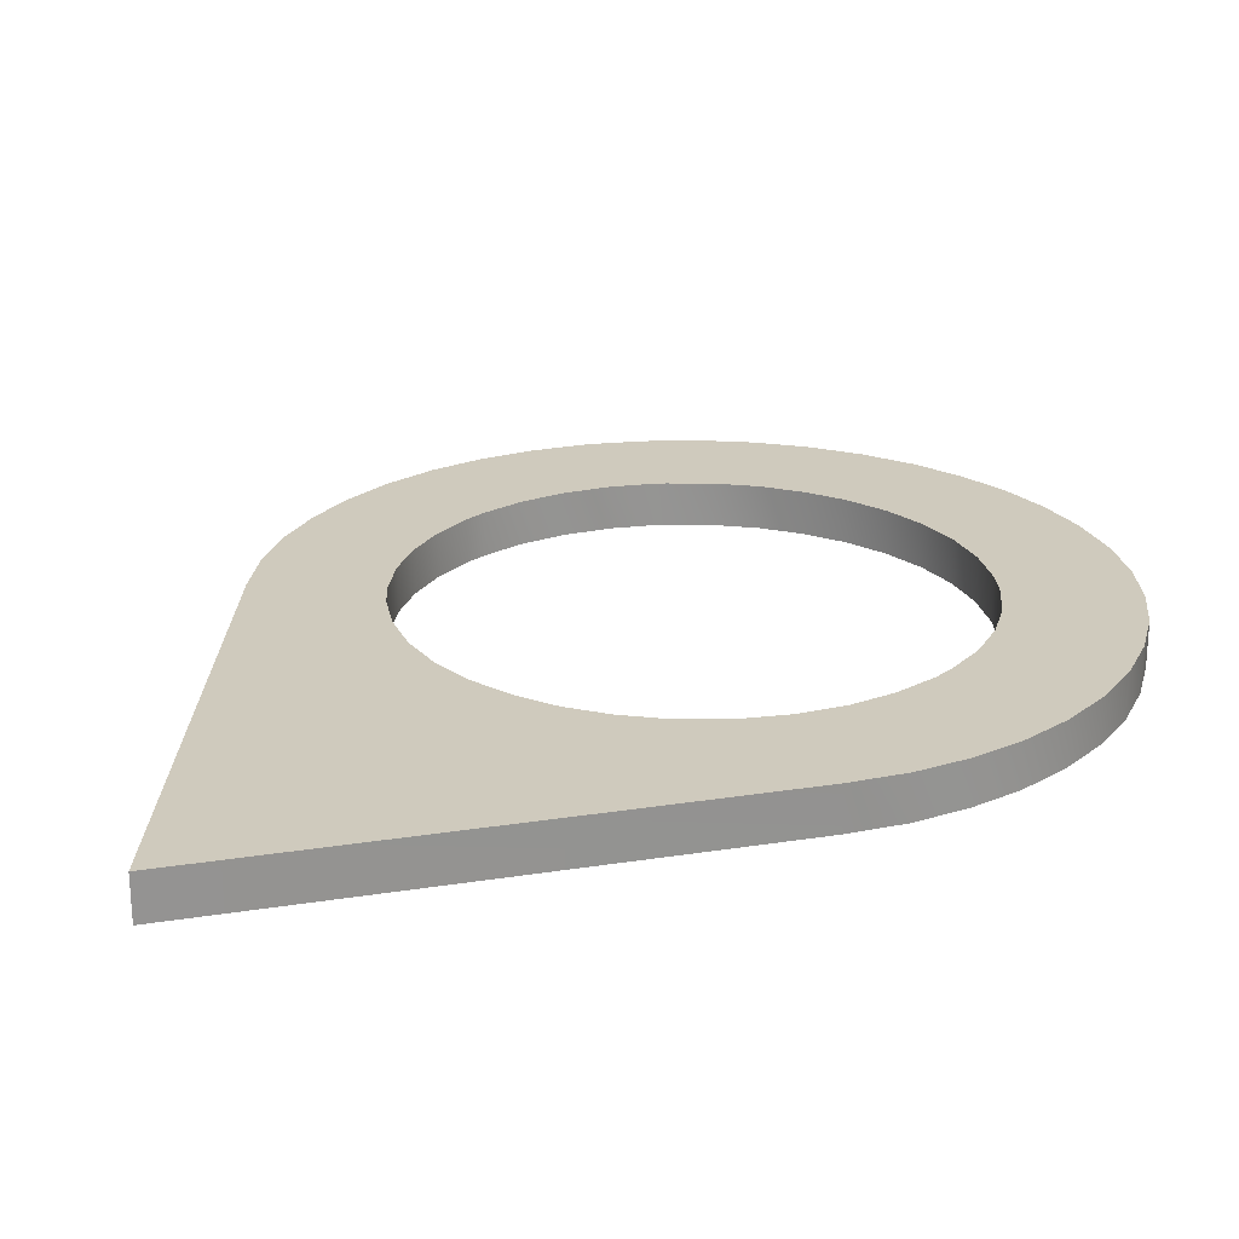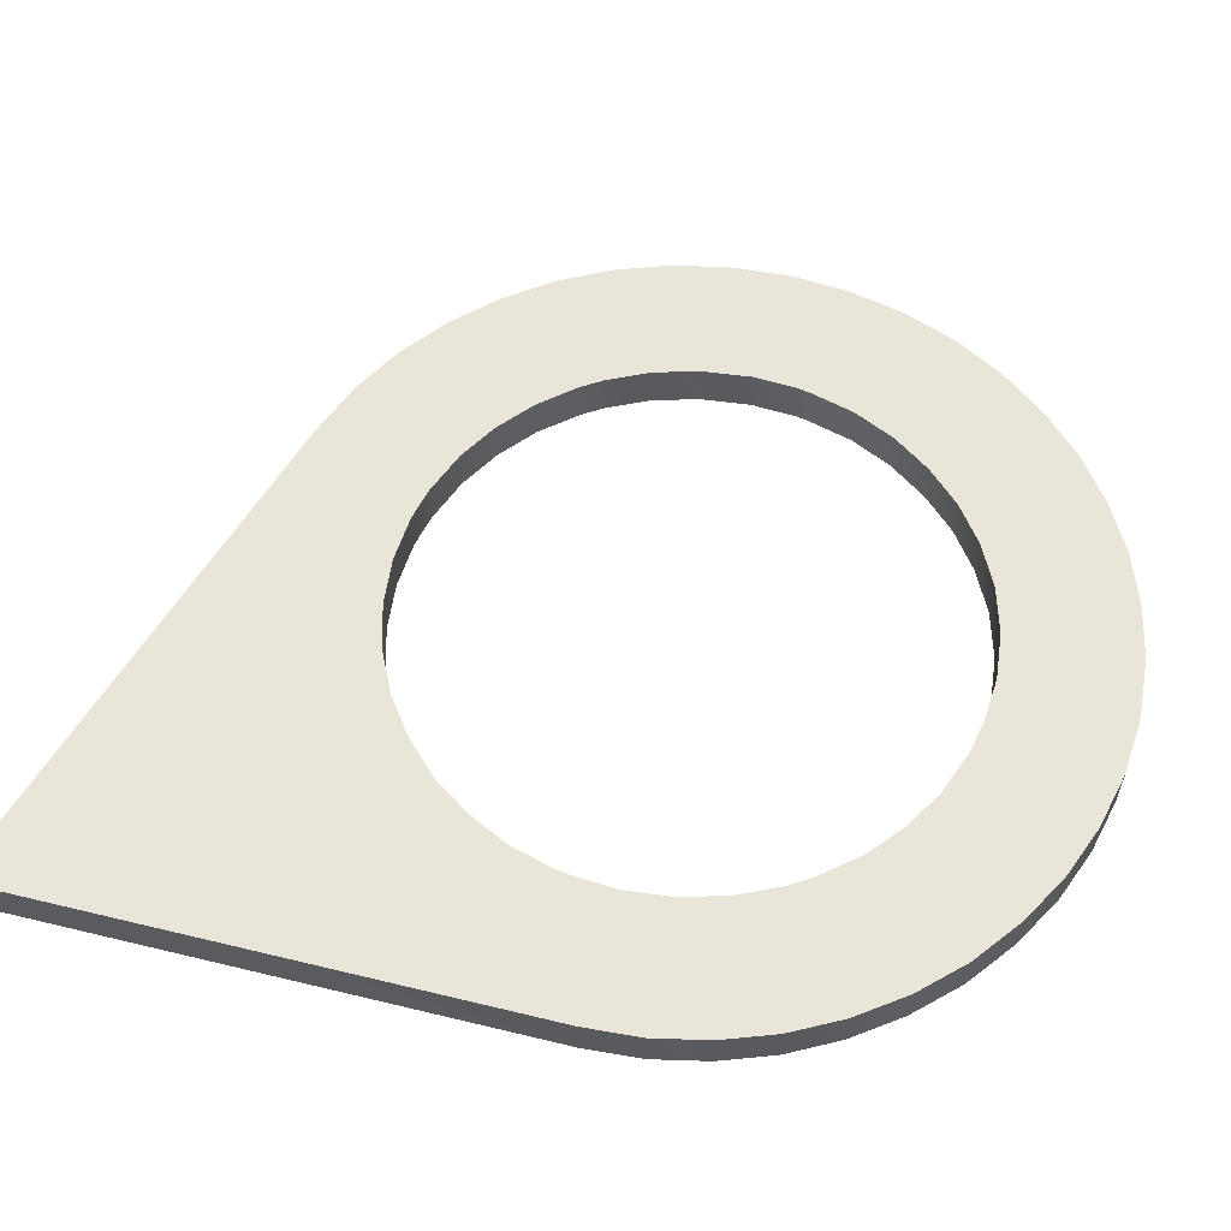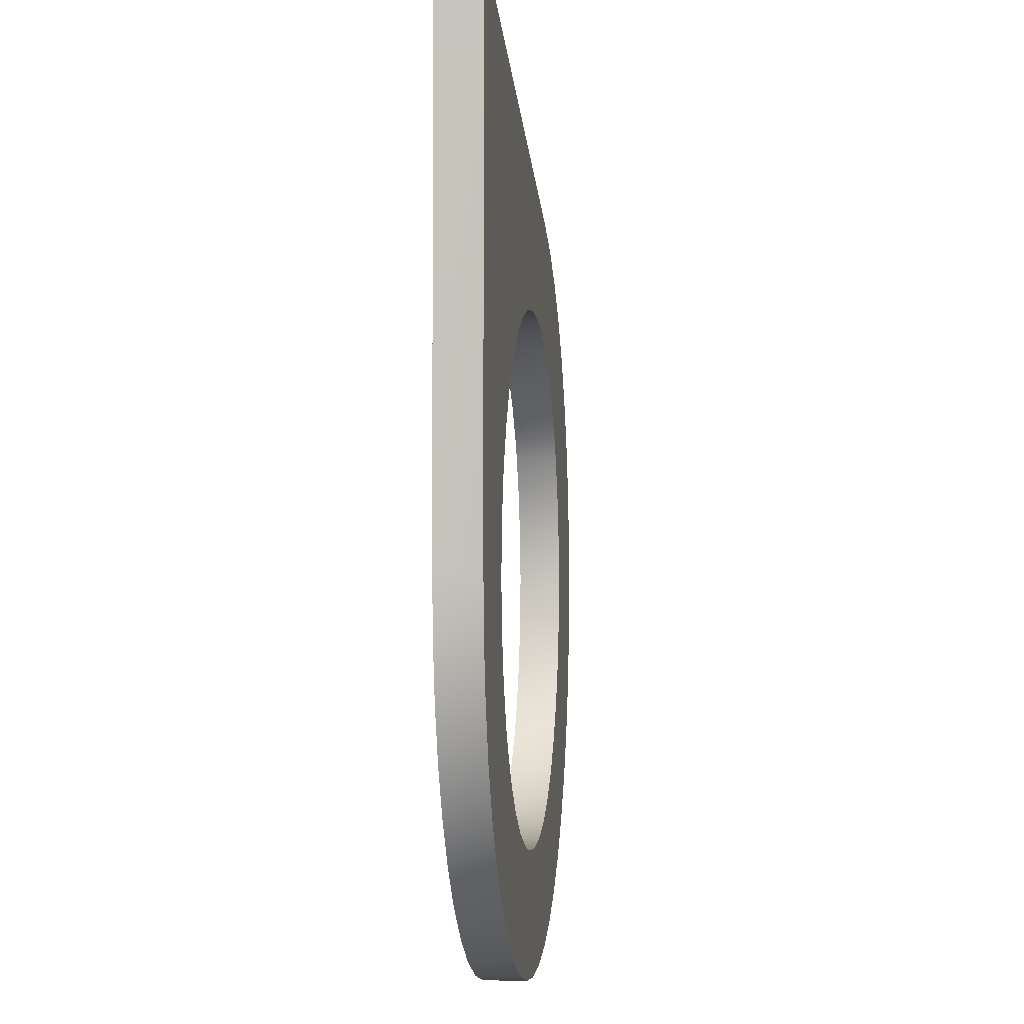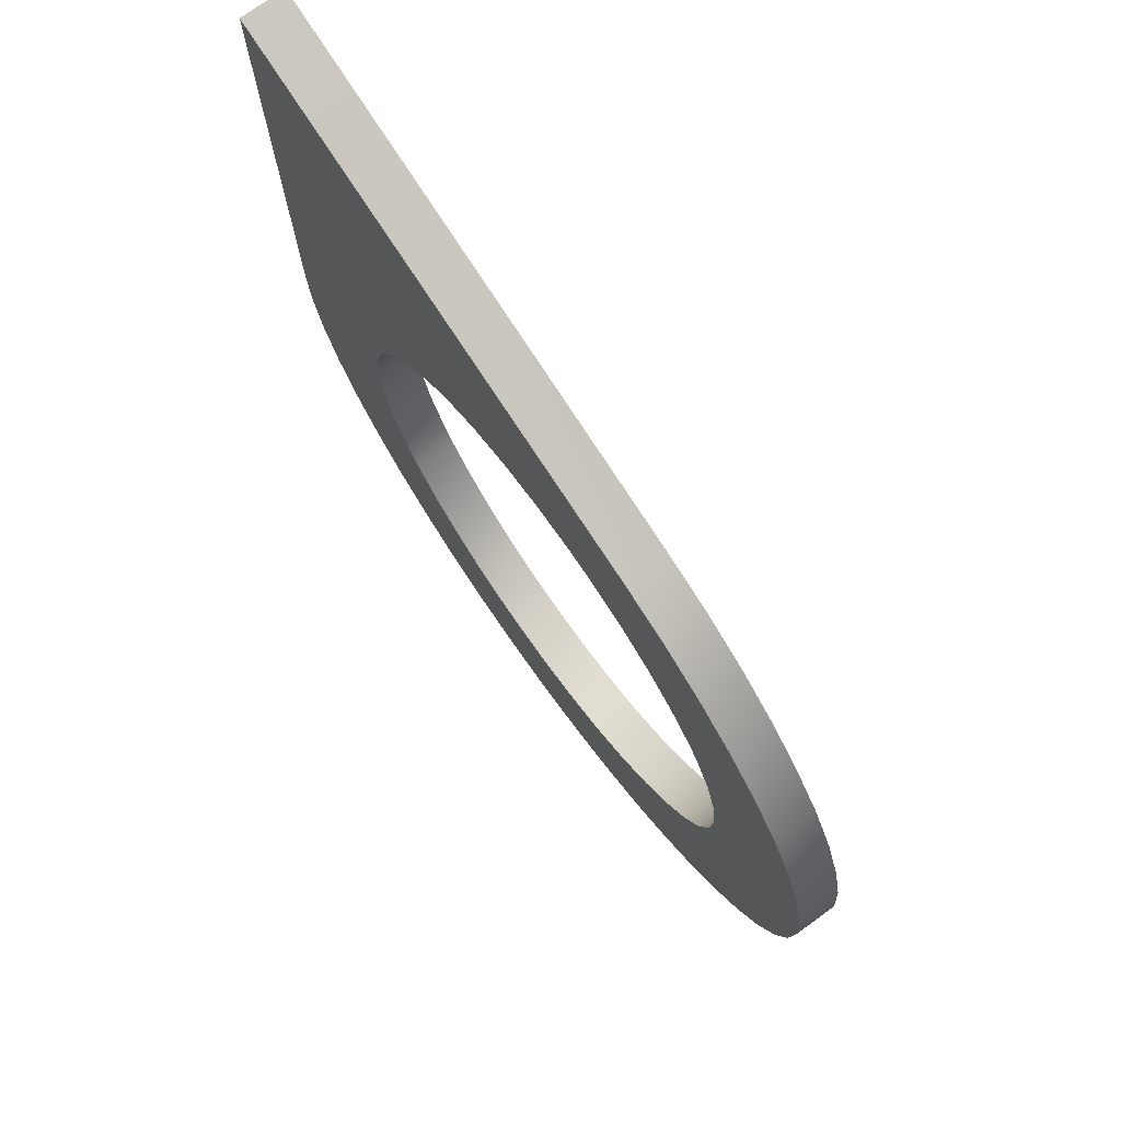
<metadata>
{"format":"obj","ext":"obj","renderer":"f3d","projection":"perspective","resolution":1024,"background":"white","views":[{"elev":23.1,"azim":-105.0,"up":"+Z"},{"elev":58.1,"azim":-75.8,"up":"+Z"},{"elev":-2.4,"azim":-83.4,"up":"+Y"},{"elev":74.3,"azim":54.1,"up":"+Y"}]}
</metadata>
<code>
v 0.1206 -0.02073 0.0205
v 0.1206 -0.02073 0.0204
v 0.1206 -0.02086 0.0204
v 0.1206 -0.02086 0.0205
v 0.1206 -0.02099 0.0204
v 0.1206 -0.02099 0.0205
v 0.1206 -0.0211 0.0204
v 0.1206 -0.0211 0.0205
v 0.1207 -0.02122 0.0204
v 0.1207 -0.02122 0.0205
v 0.1208 -0.02132 0.0204
v 0.1208 -0.02132 0.0205
v 0.1209 -0.02141 0.0204
v 0.1209 -0.02141 0.0205
v 0.121 -0.02149 0.0204
v 0.121 -0.02149 0.0205
v 0.1211 -0.02156 0.0204
v 0.1211 -0.02156 0.0205
v 0.1212 -0.0216 0.0204
v 0.1212 -0.0216 0.0205
v 0.1213 -0.02163 0.0204
v 0.1213 -0.02163 0.0205
v 0.1215 -0.02165 0.0204
v 0.1215 -0.02165 0.0205
v 0.1215 -0.02165 0.0204
v 0.1215 -0.02165 0.0205
v 0.1216 -0.02164 0.0204
v 0.1216 -0.02164 0.0205
v 0.1217 -0.02161 0.0204
v 0.1217 -0.02161 0.0205
v 0.1219 -0.02157 0.0204
v 0.1219 -0.02157 0.0205
v 0.122 -0.02151 0.0204
v 0.122 -0.02151 0.0205
v 0.1221 -0.02143 0.0204
v 0.1221 -0.02143 0.0205
v 0.1222 -0.02134 0.0204
v 0.1222 -0.02134 0.0205
v 0.1222 -0.02124 0.0204
v 0.1222 -0.02124 0.0205
v 0.1223 -0.02112 0.0204
v 0.1223 -0.02112 0.0205
v 0.1224 -0.021 0.0204
v 0.1224 -0.021 0.0205
v 0.1224 -0.02087 0.0204
v 0.1224 -0.02087 0.0205
v 0.1224 -0.02075 0.0204
v 0.1224 -0.02075 0.0205
v 0.1224 -0.02073 0.0204
v 0.1224 -0.02073 0.0205
v 0.1224 -0.0206 0.0204
v 0.1224 -0.0206 0.0205
v 0.1224 -0.02048 0.0204
v 0.1224 -0.02048 0.0205
v 0.1223 -0.02036 0.0204
v 0.1223 -0.02036 0.0205
v 0.1223 -0.02024 0.0204
v 0.1223 -0.02024 0.0205
v 0.1222 -0.02014 0.0204
v 0.1222 -0.02014 0.0205
v 0.1221 -0.02005 0.0204
v 0.1221 -0.02005 0.0205
v 0.122 -0.01997 0.0204
v 0.122 -0.01997 0.0205
v 0.1219 -0.0199 0.0204
v 0.1219 -0.0199 0.0205
v 0.1217 -0.01986 0.0204
v 0.1217 -0.01986 0.0205
v 0.1206 -0.01951 0.0205
v 0.1206 -0.01951 0.0204
v 0.1209 -0.02062 0.0205
v 0.1209 -0.02062 0.0204
v 0.1209 -0.02051 0.0204
v 0.1209 -0.02051 0.0205
v 0.1209 -0.02042 0.0204
v 0.1209 -0.02042 0.0205
v 0.121 -0.02033 0.0204
v 0.121 -0.02033 0.0205
v 0.1211 -0.02026 0.0204
v 0.1211 -0.02026 0.0205
v 0.1212 -0.0202 0.0204
v 0.1212 -0.0202 0.0205
v 0.1213 -0.02015 0.0204
v 0.1213 -0.02015 0.0205
v 0.1214 -0.02012 0.0204
v 0.1214 -0.02012 0.0205
v 0.1215 -0.02011 0.0204
v 0.1215 -0.02011 0.0205
v 0.1216 -0.02012 0.0204
v 0.1216 -0.02012 0.0205
v 0.1216 -0.02013 0.0204
v 0.1216 -0.02013 0.0205
v 0.1217 -0.02017 0.0204
v 0.1217 -0.02017 0.0205
v 0.1218 -0.02022 0.0204
v 0.1218 -0.02022 0.0205
v 0.1219 -0.02029 0.0204
v 0.1219 -0.02029 0.0205
v 0.122 -0.02037 0.0204
v 0.122 -0.02037 0.0205
v 0.122 -0.02041 0.0204
v 0.122 -0.02041 0.0205
v 0.1221 -0.02051 0.0204
v 0.1221 -0.02051 0.0205
v 0.1221 -0.02061 0.0204
v 0.1221 -0.02061 0.0205
v 0.1221 -0.02072 0.0204
v 0.1221 -0.02072 0.0205
v 0.1221 -0.02082 0.0204
v 0.1221 -0.02082 0.0205
v 0.1221 -0.02085 0.0204
v 0.1221 -0.02085 0.0205
v 0.1221 -0.02095 0.0204
v 0.1221 -0.02095 0.0205
v 0.122 -0.02104 0.0204
v 0.122 -0.02104 0.0205
v 0.122 -0.02113 0.0204
v 0.122 -0.02113 0.0205
v 0.1219 -0.0212 0.0204
v 0.1219 -0.0212 0.0205
v 0.1218 -0.02127 0.0204
v 0.1218 -0.02127 0.0205
v 0.1217 -0.02131 0.0204
v 0.1217 -0.02131 0.0205
v 0.1216 -0.02134 0.0204
v 0.1216 -0.02134 0.0205
v 0.1215 -0.02135 0.0204
v 0.1215 -0.02135 0.0205
v 0.1214 -0.02135 0.0204
v 0.1214 -0.02135 0.0205
v 0.1213 -0.02133 0.0204
v 0.1213 -0.02133 0.0205
v 0.1212 -0.02129 0.0204
v 0.1212 -0.02129 0.0205
v 0.1211 -0.02124 0.0204
v 0.1211 -0.02124 0.0205
v 0.121 -0.02117 0.0204
v 0.121 -0.02117 0.0205
v 0.121 -0.02109 0.0204
v 0.121 -0.02109 0.0205
v 0.1209 -0.02105 0.0204
v 0.1209 -0.02105 0.0205
v 0.1209 -0.02095 0.0204
v 0.1209 -0.02095 0.0205
v 0.1209 -0.02085 0.0204
v 0.1209 -0.02085 0.0205
v 0.1209 -0.02074 0.0204
v 0.1209 -0.02074 0.0205
v 0.1209 -0.02064 0.0204
v 0.1209 -0.02064 0.0205
v 0.1206 -0.01951 0.0205
v 0.1206 -0.01951 0.0204
v 0.1214 -0.02135 0.0205
v 0.1215 -0.02165 0.0205
v 0.1215 -0.02135 0.0205
v 0.1215 -0.02165 0.0205
v 0.1215 -0.02165 0.0205
v 0.1216 -0.02134 0.0205
v 0.1215 -0.02011 0.0205
v 0.1217 -0.01986 0.0205
v 0.1214 -0.02012 0.0205
v 0.1206 -0.01951 0.0205
v 0.1213 -0.02015 0.0205
v 0.1212 -0.0202 0.0205
v 0.1209 -0.02042 0.0205
v 0.121 -0.02033 0.0205
v 0.1211 -0.02026 0.0205
v 0.1209 -0.02085 0.0205
v 0.1206 -0.02099 0.0205
v 0.1209 -0.02095 0.0205
v 0.1206 -0.02099 0.0205
v 0.1206 -0.0211 0.0205
v 0.1209 -0.02105 0.0205
v 0.1206 -0.0211 0.0205
v 0.1207 -0.02122 0.0205
v 0.121 -0.02109 0.0205
v 0.121 -0.02109 0.0205
v 0.1207 -0.02122 0.0205
v 0.1208 -0.02132 0.0205
v 0.121 -0.02117 0.0205
v 0.1208 -0.02132 0.0205
v 0.1209 -0.02141 0.0205
v 0.1211 -0.02124 0.0205
v 0.1209 -0.02141 0.0205
v 0.121 -0.02149 0.0205
v 0.1212 -0.02129 0.0205
v 0.121 -0.02149 0.0205
v 0.1211 -0.02156 0.0205
v 0.1213 -0.02133 0.0205
v 0.1211 -0.02156 0.0205
v 0.1212 -0.0216 0.0205
v 0.1212 -0.0216 0.0205
v 0.1213 -0.02163 0.0205
v 0.1209 -0.02074 0.0205
v 0.1206 -0.02073 0.0205
v 0.1206 -0.02086 0.0205
v 0.1215 -0.02165 0.0205
v 0.1216 -0.02164 0.0205
v 0.1217 -0.02161 0.0205
v 0.1217 -0.02131 0.0205
v 0.1217 -0.02161 0.0205
v 0.1219 -0.02157 0.0205
v 0.1218 -0.02127 0.0205
v 0.1219 -0.02157 0.0205
v 0.122 -0.02151 0.0205
v 0.1219 -0.0212 0.0205
v 0.122 -0.02151 0.0205
v 0.1221 -0.02143 0.0205
v 0.122 -0.02113 0.0205
v 0.1221 -0.02143 0.0205
v 0.1222 -0.02134 0.0205
v 0.122 -0.02104 0.0205
v 0.1209 -0.02064 0.0205
v 0.1209 -0.02062 0.0205
v 0.1209 -0.02051 0.0205
v 0.1216 -0.02012 0.0205
v 0.1217 -0.01986 0.0205
v 0.1216 -0.02013 0.0205
v 0.1219 -0.0199 0.0205
v 0.1217 -0.02017 0.0205
v 0.122 -0.01997 0.0205
v 0.1218 -0.02022 0.0205
v 0.1221 -0.02005 0.0205
v 0.1219 -0.02029 0.0205
v 0.1222 -0.02014 0.0205
v 0.122 -0.02037 0.0205
v 0.1223 -0.02024 0.0205
v 0.122 -0.02041 0.0205
v 0.1223 -0.02036 0.0205
v 0.1221 -0.02051 0.0205
v 0.1224 -0.02048 0.0205
v 0.1221 -0.02061 0.0205
v 0.1222 -0.02134 0.0205
v 0.1222 -0.02124 0.0205
v 0.1223 -0.02112 0.0205
v 0.1221 -0.02095 0.0205
v 0.1223 -0.02112 0.0205
v 0.1224 -0.021 0.0205
v 0.1221 -0.02085 0.0205
v 0.1224 -0.021 0.0205
v 0.1224 -0.02087 0.0205
v 0.1221 -0.02082 0.0205
v 0.1224 -0.02087 0.0205
v 0.1224 -0.02075 0.0205
v 0.1221 -0.02072 0.0205
v 0.1224 -0.02075 0.0205
v 0.1224 -0.02073 0.0205
v 0.1224 -0.02073 0.0205
v 0.1224 -0.0206 0.0205
v 0.1216 -0.02013 0.0204
v 0.1216 -0.02012 0.0204
v 0.1217 -0.01986 0.0204
v 0.1215 -0.02011 0.0204
v 0.1206 -0.01951 0.0204
v 0.1214 -0.02012 0.0204
v 0.1206 -0.01951 0.0204
v 0.1213 -0.02015 0.0204
v 0.1217 -0.02131 0.0204
v 0.1217 -0.02161 0.0204
v 0.1216 -0.02134 0.0204
v 0.1216 -0.02164 0.0204
v 0.1215 -0.02135 0.0204
v 0.1223 -0.02024 0.0204
v 0.1223 -0.02036 0.0204
v 0.1221 -0.02051 0.0204
v 0.1224 -0.02048 0.0204
v 0.1221 -0.02061 0.0204
v 0.1224 -0.0206 0.0204
v 0.1221 -0.02072 0.0204
v 0.1215 -0.02165 0.0204
v 0.1215 -0.02165 0.0204
v 0.1214 -0.02135 0.0204
v 0.1213 -0.02163 0.0204
v 0.1213 -0.02133 0.0204
v 0.1212 -0.0216 0.0204
v 0.1212 -0.02129 0.0204
v 0.1211 -0.02156 0.0204
v 0.1211 -0.02124 0.0204
v 0.121 -0.02149 0.0204
v 0.121 -0.02117 0.0204
v 0.1217 -0.02017 0.0204
v 0.1219 -0.0199 0.0204
v 0.1218 -0.02022 0.0204
v 0.122 -0.01997 0.0204
v 0.1219 -0.02029 0.0204
v 0.1212 -0.0202 0.0204
v 0.1211 -0.02026 0.0204
v 0.121 -0.02033 0.0204
v 0.1209 -0.02095 0.0204
v 0.1209 -0.02105 0.0204
v 0.1207 -0.02122 0.0204
v 0.121 -0.02109 0.0204
v 0.1208 -0.02132 0.0204
v 0.1209 -0.02141 0.0204
v 0.122 -0.02041 0.0204
v 0.122 -0.02037 0.0204
v 0.1222 -0.02014 0.0204
v 0.1221 -0.02005 0.0204
v 0.1224 -0.02087 0.0204
v 0.1224 -0.021 0.0204
v 0.1221 -0.02095 0.0204
v 0.1223 -0.02112 0.0204
v 0.122 -0.02104 0.0204
v 0.1222 -0.02124 0.0204
v 0.122 -0.02113 0.0204
v 0.1222 -0.02134 0.0204
v 0.1219 -0.0212 0.0204
v 0.1221 -0.02143 0.0204
v 0.1218 -0.02127 0.0204
v 0.122 -0.02151 0.0204
v 0.1219 -0.02157 0.0204
v 0.1209 -0.02042 0.0204
v 0.1209 -0.02051 0.0204
v 0.1206 -0.02073 0.0204
v 0.1209 -0.02062 0.0204
v 0.1206 -0.0211 0.0204
v 0.1206 -0.02099 0.0204
v 0.1209 -0.02085 0.0204
v 0.1206 -0.02086 0.0204
v 0.1209 -0.02074 0.0204
v 0.1209 -0.02064 0.0204
v 0.1221 -0.02085 0.0204
v 0.1221 -0.02082 0.0204
v 0.1224 -0.02075 0.0204
v 0.1224 -0.02073 0.0204
f 1 2 3
f 1 3 4
f 4 3 5
f 4 5 6
f 6 5 7
f 6 7 8
f 8 7 9
f 8 9 10
f 10 9 11
f 10 11 12
f 12 11 13
f 12 13 14
f 14 13 15
f 14 15 16
f 16 15 17
f 16 17 18
f 18 17 19
f 18 19 20
f 20 19 21
f 20 21 22
f 22 21 23
f 22 23 24
f 24 23 25
f 24 25 26
f 26 25 27
f 26 27 28
f 28 27 29
f 28 29 30
f 30 29 31
f 30 31 32
f 32 31 33
f 32 33 34
f 34 33 35
f 34 35 36
f 36 35 37
f 36 37 38
f 38 37 39
f 38 39 40
f 40 39 41
f 40 41 42
f 42 41 43
f 42 43 44
f 44 43 45
f 44 45 46
f 46 45 47
f 46 47 48
f 48 47 49
f 48 49 50
f 50 49 51
f 50 51 52
f 52 51 53
f 52 53 54
f 54 53 55
f 54 55 56
f 56 55 57
f 56 57 58
f 58 57 59
f 58 59 60
f 60 59 61
f 60 61 62
f 62 61 63
f 62 63 64
f 64 63 65
f 64 65 66
f 66 65 67
f 66 67 68
f 69 68 70
f 70 68 67
f 71 72 73
f 71 73 74
f 74 73 75
f 74 75 76
f 76 75 77
f 76 77 78
f 78 77 79
f 78 79 80
f 80 79 81
f 80 81 82
f 82 81 83
f 82 83 84
f 84 83 85
f 84 85 86
f 86 85 87
f 86 87 88
f 88 87 89
f 88 89 90
f 90 89 91
f 90 91 92
f 92 91 93
f 92 93 94
f 94 93 95
f 94 95 96
f 96 95 97
f 96 97 98
f 98 97 99
f 98 99 100
f 100 99 101
f 100 101 102
f 102 101 103
f 102 103 104
f 104 103 105
f 104 105 106
f 106 105 107
f 106 107 108
f 108 107 109
f 108 109 110
f 110 109 111
f 110 111 112
f 112 111 113
f 112 113 114
f 114 113 115
f 114 115 116
f 116 115 117
f 116 117 118
f 118 117 119
f 118 119 120
f 120 119 121
f 120 121 122
f 122 121 123
f 122 123 124
f 124 123 125
f 124 125 126
f 126 125 127
f 126 127 128
f 128 127 129
f 128 129 130
f 130 129 131
f 130 131 132
f 132 131 133
f 132 133 134
f 134 133 135
f 134 135 136
f 136 135 137
f 136 137 138
f 138 137 139
f 138 139 140
f 140 139 141
f 140 141 142
f 142 141 143
f 142 143 144
f 144 143 145
f 144 145 146
f 146 145 147
f 146 147 148
f 148 147 149
f 148 149 150
f 150 149 72
f 150 72 71
f 1 151 2
f 2 151 152
f 153 154 155
f 155 156 157
f 155 157 158
f 159 160 161
f 161 160 162
f 161 162 163
f 163 162 164
f 165 166 162
f 162 166 167
f 162 167 164
f 168 169 170
f 170 171 172
f 170 172 173
f 173 174 175
f 173 175 176
f 177 178 179
f 177 179 180
f 180 181 182
f 180 182 183
f 183 184 185
f 183 185 186
f 186 187 188
f 186 188 189
f 189 190 191
f 189 191 153
f 153 192 193
f 153 193 154
f 194 195 168
f 168 195 196
f 168 196 169
f 197 198 158
f 158 198 199
f 158 199 200
f 200 201 202
f 200 202 203
f 203 204 205
f 203 205 206
f 206 207 208
f 206 208 209
f 209 210 211
f 209 211 212
f 194 213 195
f 195 213 214
f 195 214 162
f 162 214 215
f 162 215 165
f 159 216 217
f 217 216 218
f 217 218 219
f 219 218 220
f 219 220 221
f 221 220 222
f 221 222 223
f 223 222 224
f 223 224 225
f 225 224 226
f 225 226 227
f 227 226 228
f 227 228 229
f 229 228 230
f 229 230 231
f 231 230 232
f 233 234 212
f 212 234 235
f 212 235 236
f 236 237 238
f 236 238 239
f 239 240 241
f 239 241 242
f 242 243 244
f 242 244 245
f 245 246 247
f 245 247 232
f 232 248 249
f 232 249 231
f 250 251 252
f 252 251 253
f 252 253 254
f 254 253 255
f 256 255 257
f 258 259 260
f 260 259 261
f 260 261 262
f 263 264 265
f 265 264 266
f 265 266 267
f 267 266 268
f 267 268 269
f 261 270 262
f 262 270 271
f 262 271 272
f 272 271 273
f 272 273 274
f 274 273 275
f 274 275 276
f 276 275 277
f 276 277 278
f 278 277 279
f 278 279 280
f 250 252 281
f 281 252 282
f 281 282 283
f 283 282 284
f 283 284 285
f 257 286 256
f 256 286 287
f 256 287 288
f 289 290 291
f 291 290 292
f 291 292 293
f 293 292 280
f 293 280 294
f 294 280 279
f 265 295 263
f 263 295 296
f 263 296 297
f 297 296 285
f 297 285 298
f 298 285 284
f 299 300 301
f 301 300 302
f 301 302 303
f 303 302 304
f 303 304 305
f 305 304 306
f 305 306 307
f 307 306 308
f 307 308 309
f 309 308 310
f 309 310 258
f 258 310 311
f 258 311 259
f 288 312 256
f 256 312 313
f 256 313 314
f 314 313 315
f 291 316 289
f 289 316 317
f 289 317 318
f 318 317 319
f 318 319 320
f 320 319 314
f 320 314 321
f 321 314 315
f 301 322 299
f 299 322 323
f 299 323 324
f 324 323 269
f 324 269 325
f 325 269 268

</code>
